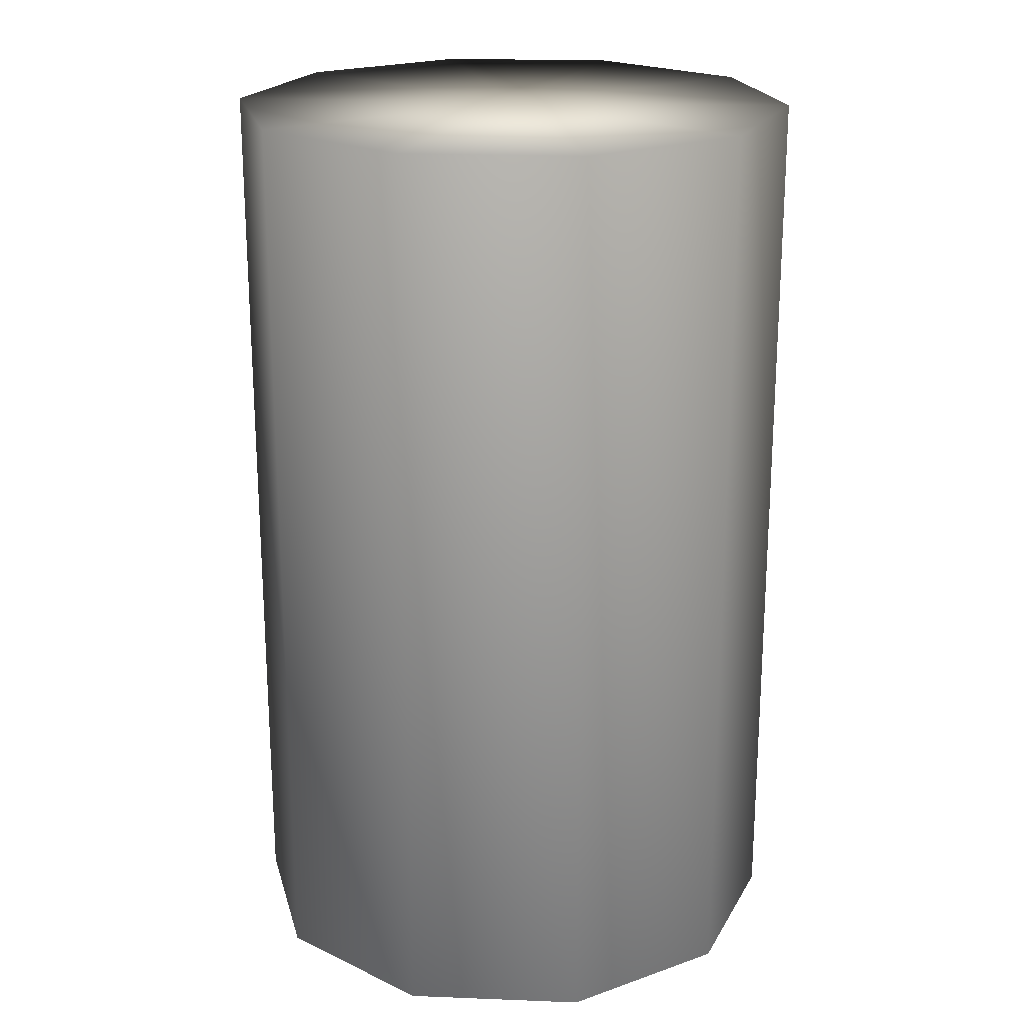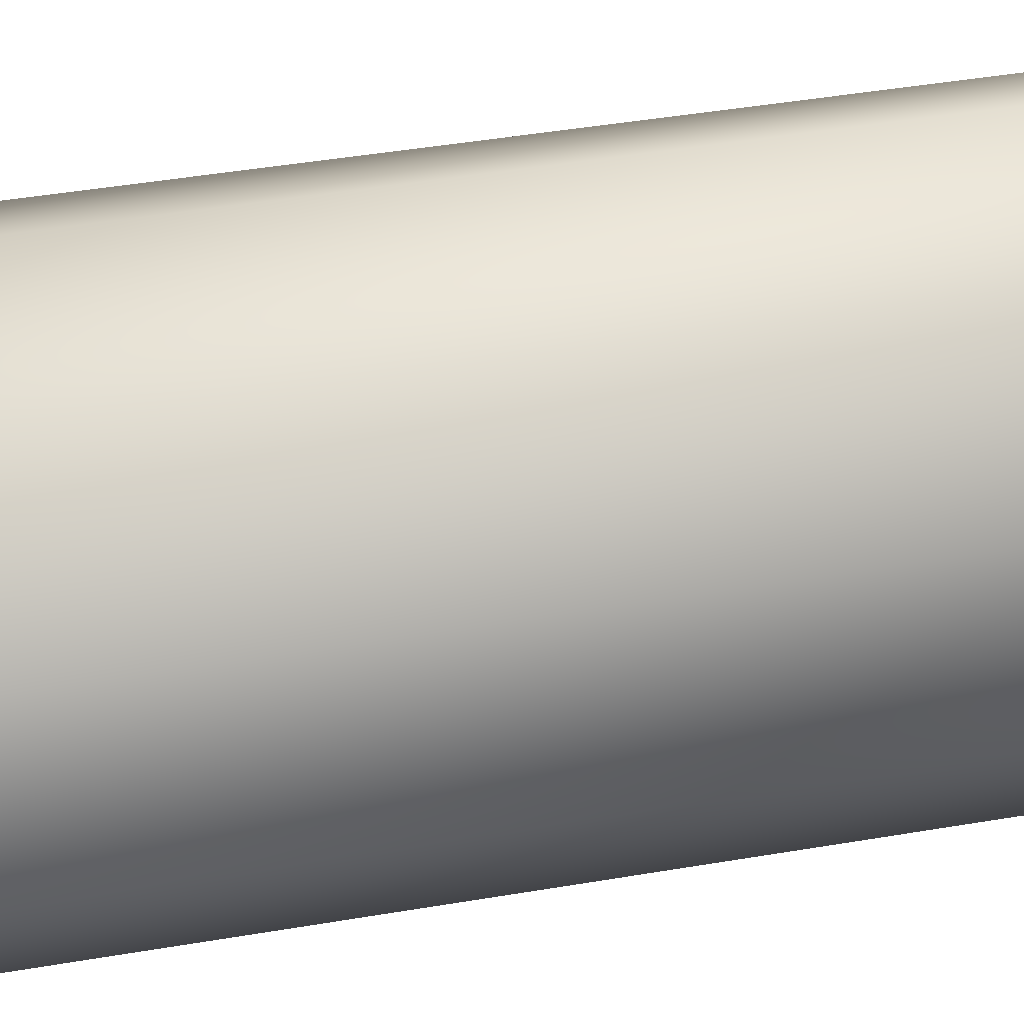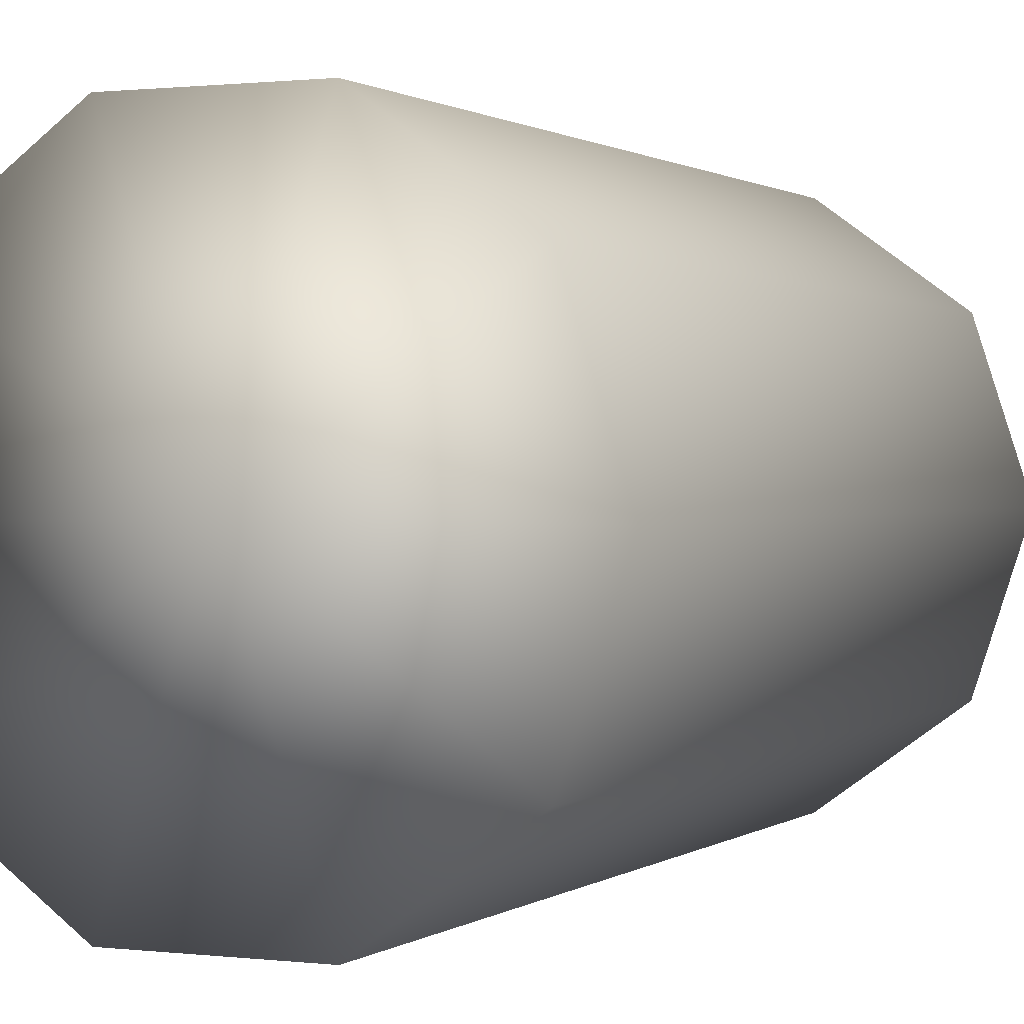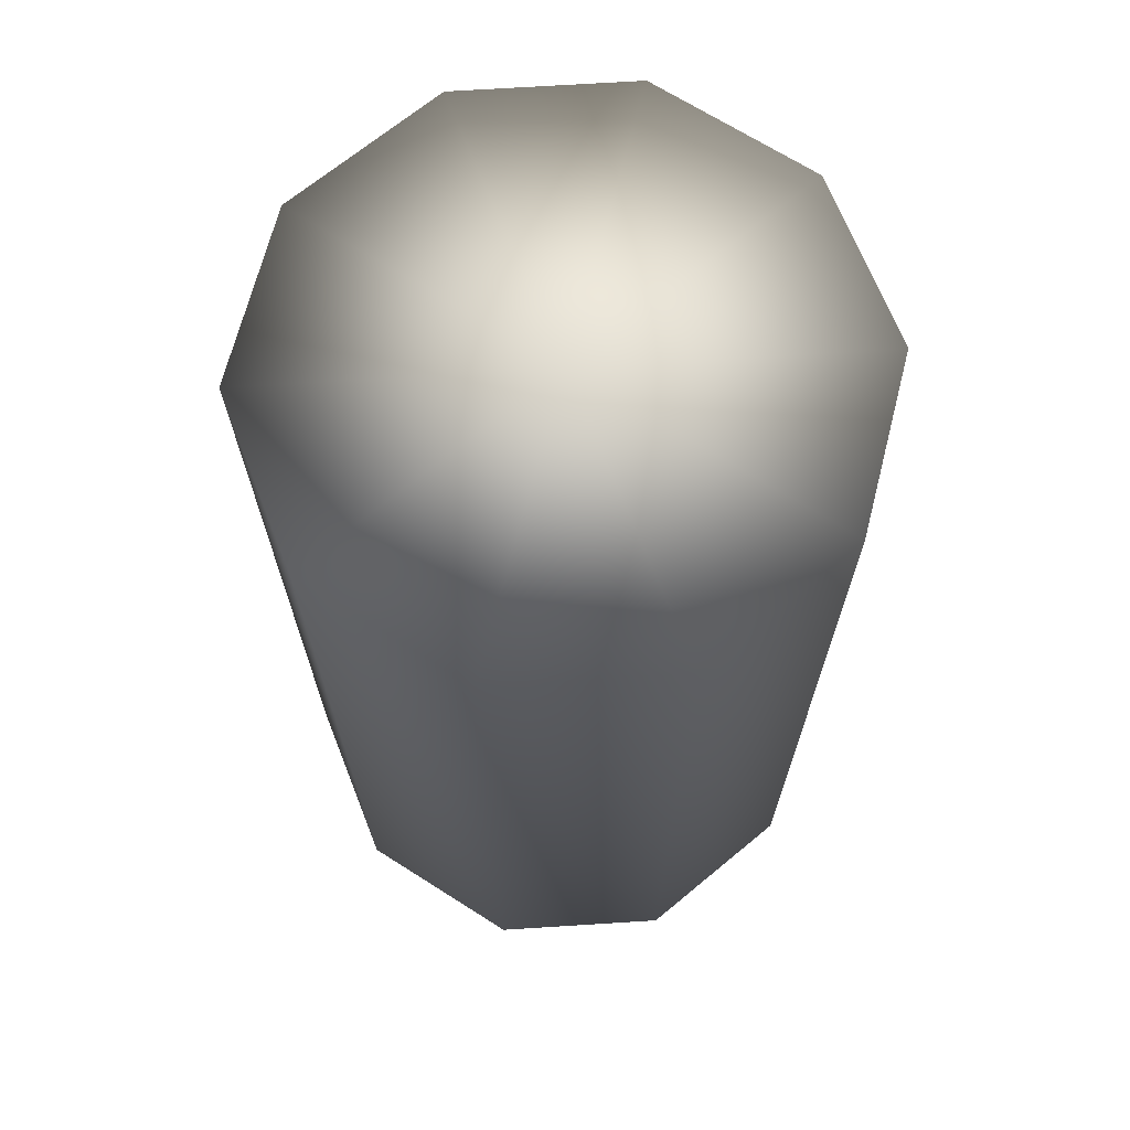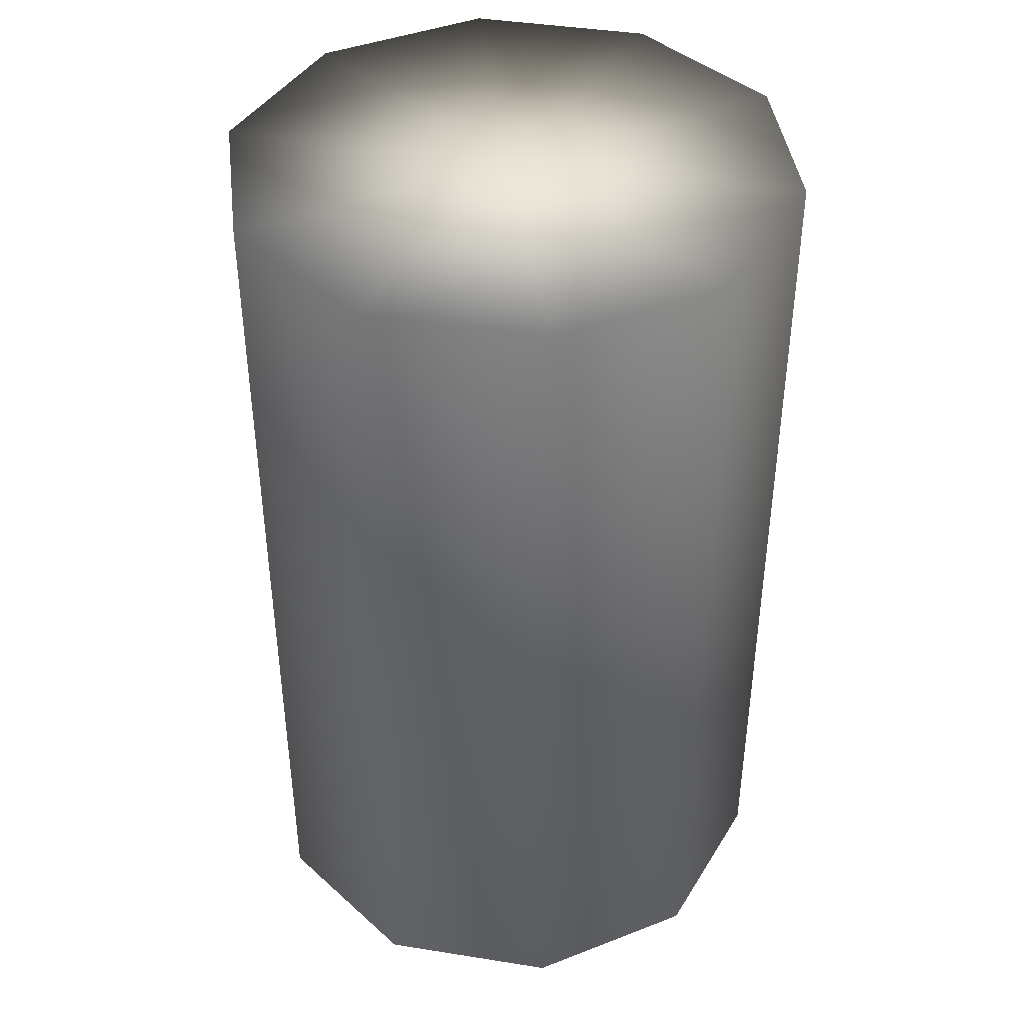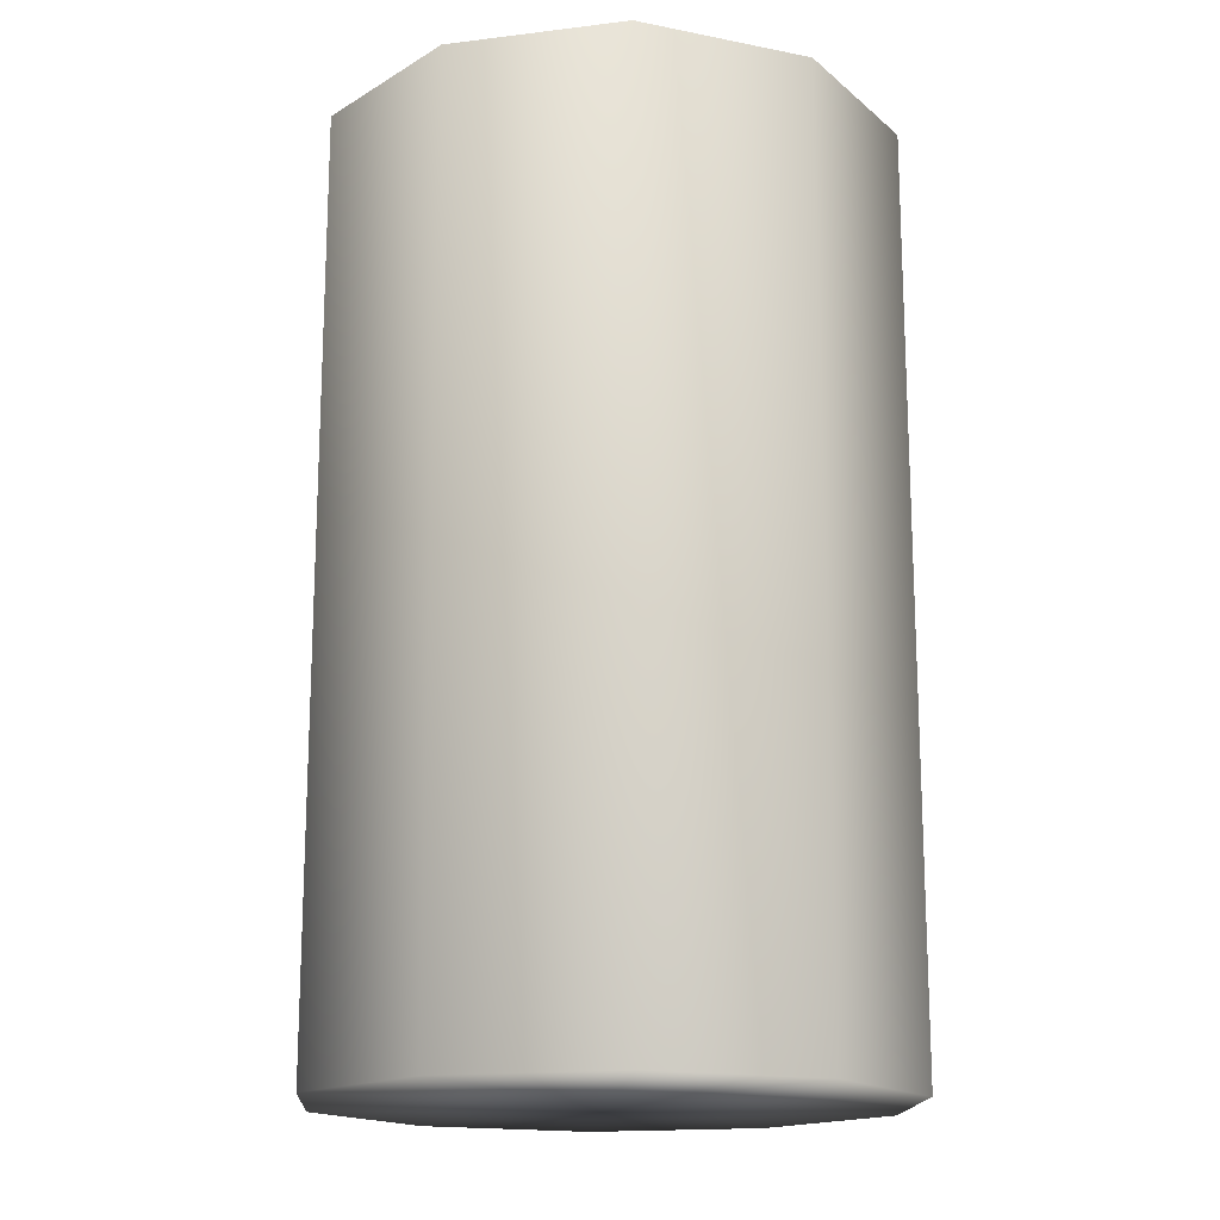
<metadata>
{"format":"obj","ext":"obj","renderer":"f3d","projection":"perspective","resolution":1024,"background":"white","views":[{"elev":21.3,"azim":40.0,"up":"+Y"},{"elev":50.2,"azim":-100.3,"up":"+Z"},{"elev":0.8,"azim":-155.9,"up":"+Z"},{"elev":69.1,"azim":32.4,"up":"+Y"},{"elev":41.7,"azim":-61.1,"up":"+Y"},{"elev":-16.6,"azim":-22.0,"up":"+Y"}]}
</metadata>
<code>
v 0.2715 0.1212 0.2309
v 0.2658 0.1212 0.2485
v 0.2715 0.025 0.2309
v 0.2658 0.025 0.2485
v 0.2415 0.025 0.2309
v 0.2415 0.1212 0.2309
v 0.2507 0.1212 0.2595
v 0.2507 0.025 0.2595
v 0.2322 0.1212 0.2595
v 0.2322 0.025 0.2595
v 0.2171 0.1212 0.2485
v 0.2171 0.025 0.2485
v 0.2114 0.1212 0.2309
v 0.2114 0.025 0.2309
v 0.2171 0.1212 0.2132
v 0.2171 0.025 0.2132
v 0.2322 0.1212 0.2023
v 0.2322 0.025 0.2023
v 0.2507 0.1212 0.2023
v 0.2507 0.025 0.2023
v 0.2658 0.1212 0.2132
v 0.2658 0.025 0.2132
f 1 21 6
f 22 3 5
f 3 22 1
f 1 22 21
f 21 19 6
f 20 22 5
f 22 20 21
f 21 20 19
f 19 17 6
f 18 20 5
f 20 18 19
f 19 18 17
f 17 15 6
f 16 18 5
f 18 16 17
f 17 16 15
f 15 13 6
f 14 16 5
f 16 14 15
f 15 14 13
f 13 11 6
f 12 14 5
f 14 12 13
f 13 12 11
f 11 9 6
f 10 12 5
f 12 10 11
f 11 10 9
f 9 7 6
f 8 10 5
f 10 8 9
f 9 8 7
f 7 2 6
f 4 8 5
f 8 4 7
f 7 4 2
f 2 1 6
f 3 4 5
f 4 3 2
f 2 3 1

</code>
